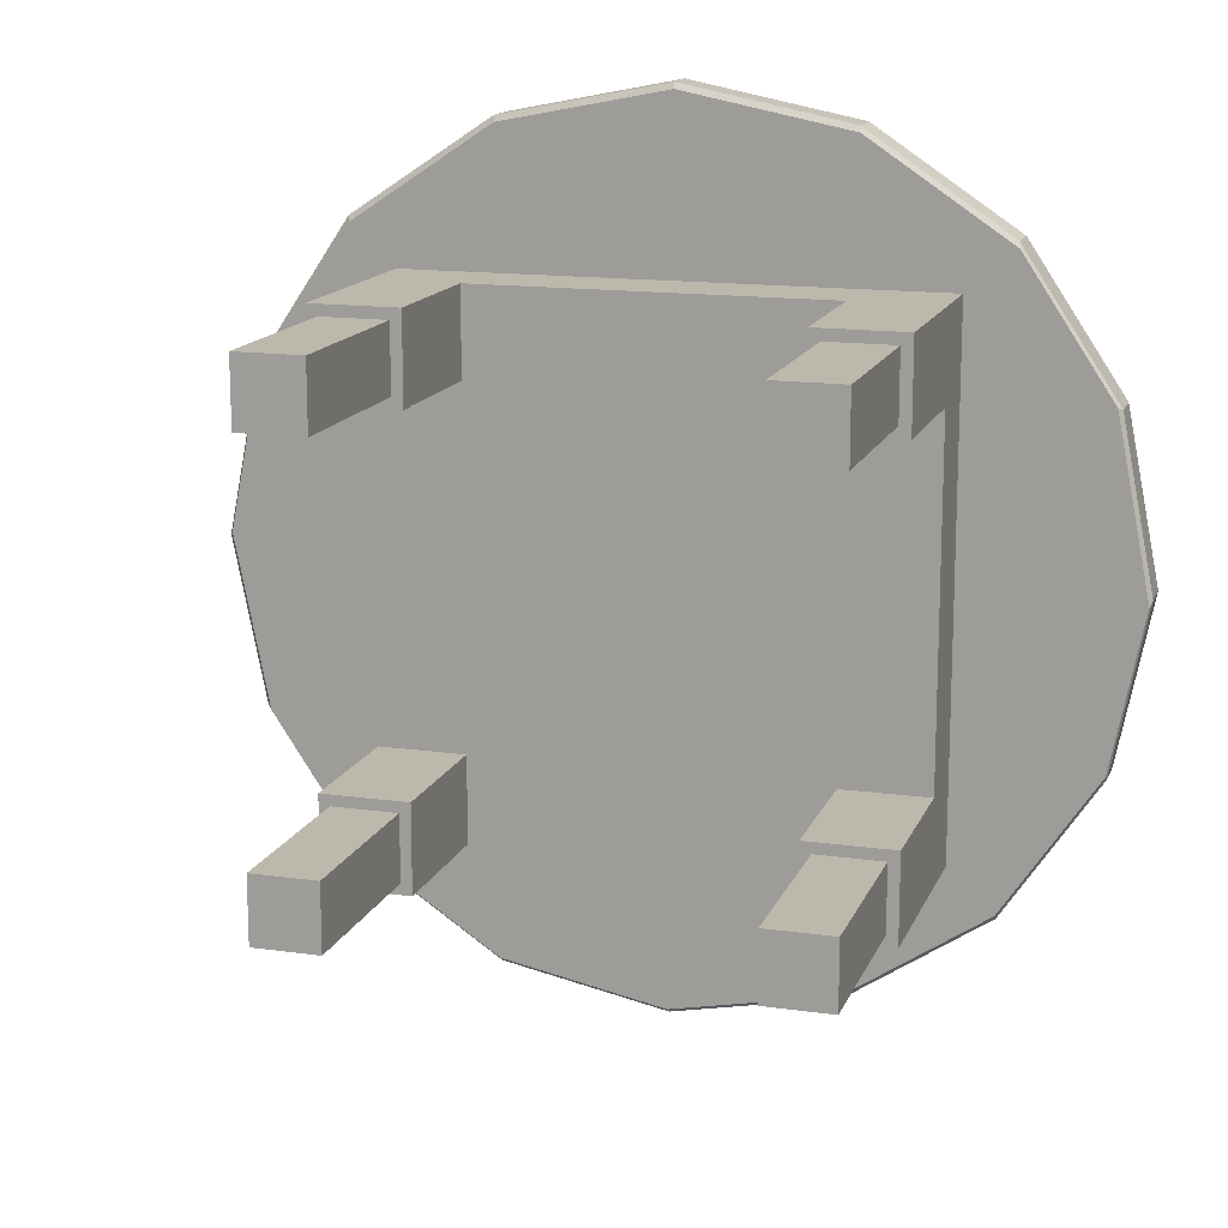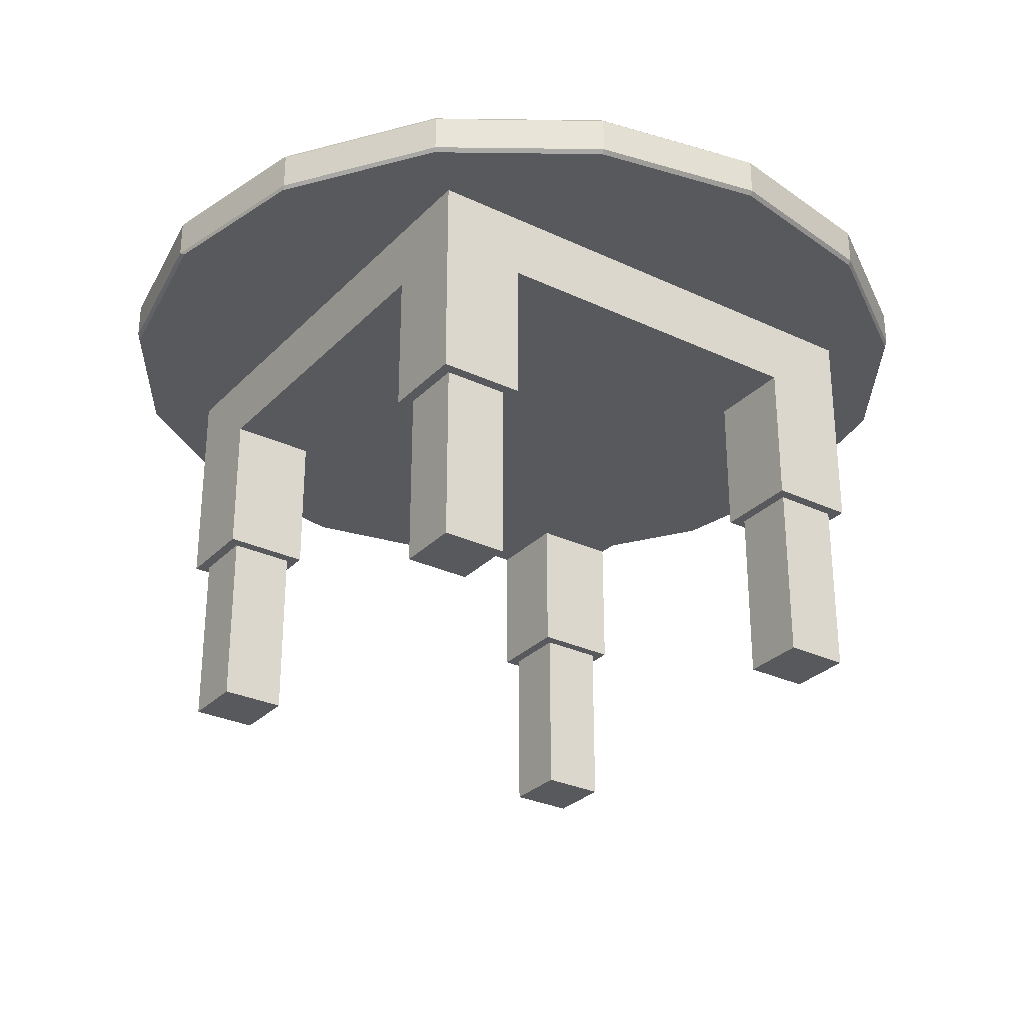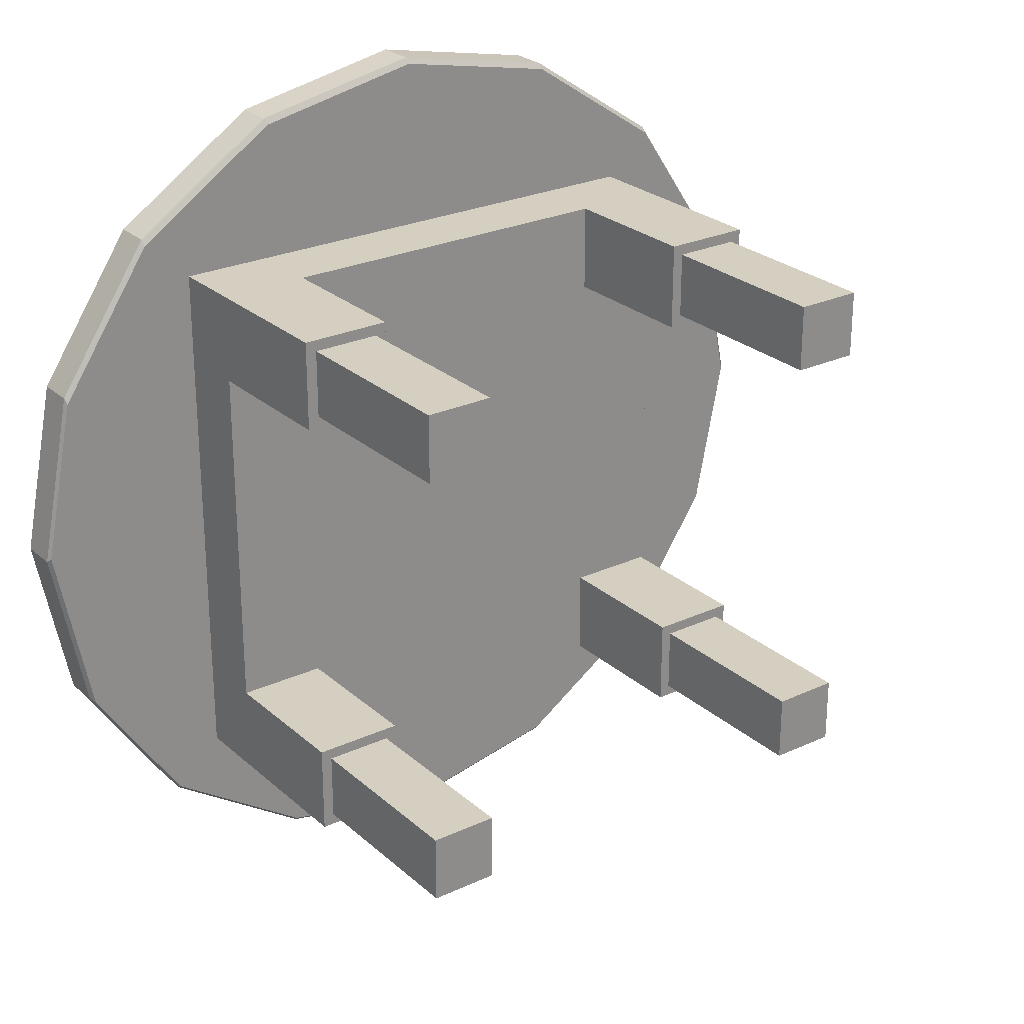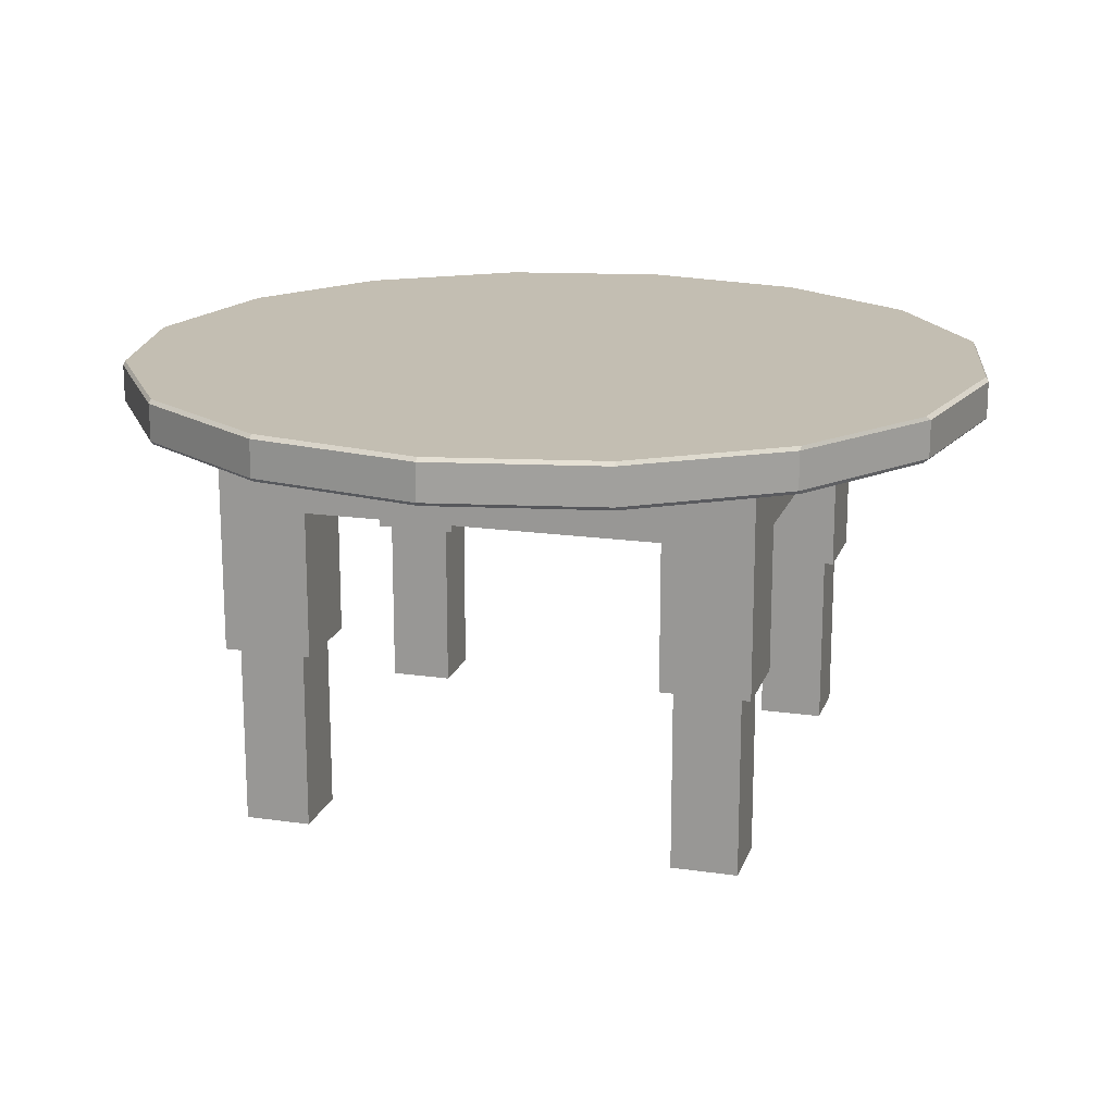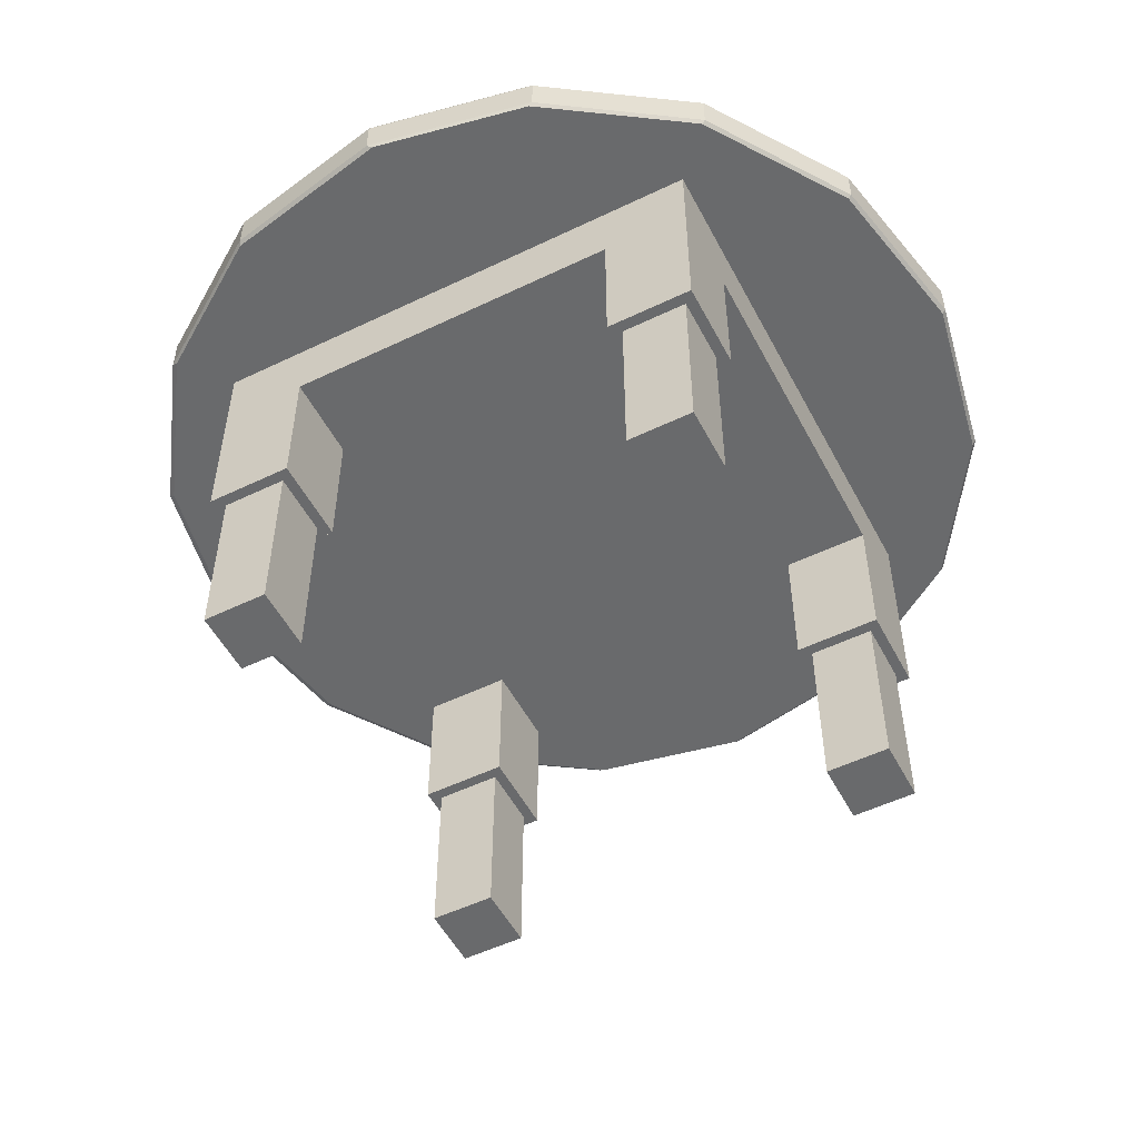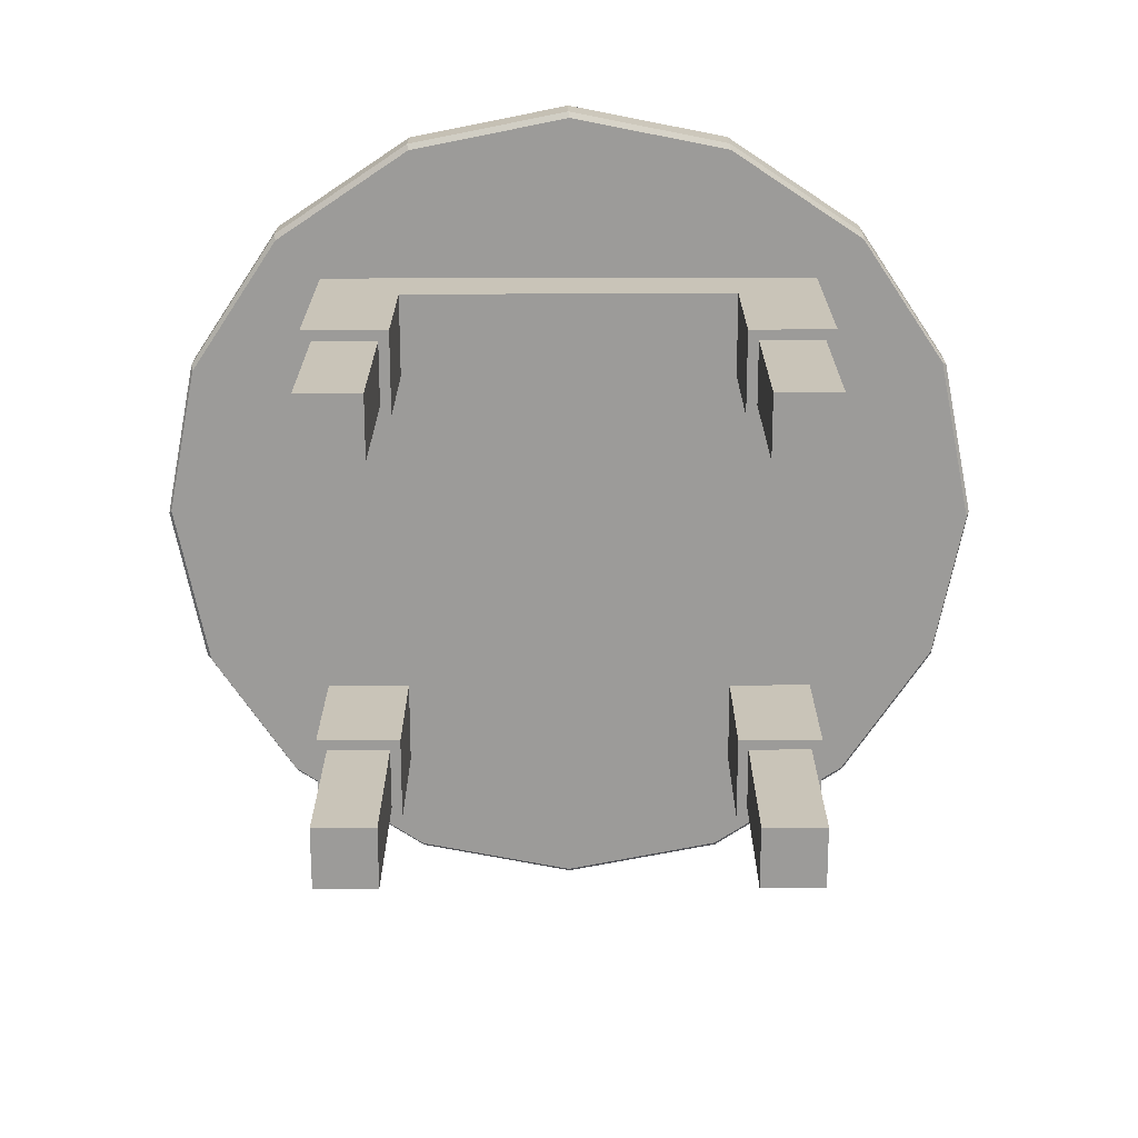
<metadata>
{"format":"obj","ext":"obj","renderer":"f3d","projection":"perspective","resolution":1024,"background":"white","views":[{"elev":14.8,"azim":16.9,"up":"+Z"},{"elev":-29.5,"azim":145.2,"up":"+Y"},{"elev":25.9,"azim":-36.3,"up":"+Z"},{"elev":17.4,"azim":-163.9,"up":"+Y"},{"elev":-52.9,"azim":117.3,"up":"+Y"},{"elev":-69.8,"azim":0.1,"up":"+Y"}]}
</metadata>
<code>
o table_Cube.001
v -0.36 0.55 -0.36
v -0.36 0.55 -0.24
v -0.36 0.55 0.24
v -0.36 0.55 0.36
v -0.24 0.55 -0.36
v -0.24 0.55 0.36
v 0.24 0.55 -0.36
v 0.24 0.55 0.36
v 0.36 0.55 -0.36
v 0.36 0.55 -0.24
v 0.36 0.55 0.24
v 0.36 0.55 0.36
v -0.36 0.45 -0.36
v -0.36 0.45 -0.24
v -0.36 0.45 0.24
v -0.36 0.45 0.36
v -0.24 0.45 -0.36
v -0.24 0.45 -0.24
v -0.24 0.45 0.24
v -0.24 0.45 0.36
v 0.24 0.45 -0.36
v 0.24 0.45 -0.24
v 0.24 0.45 0.24
v 0.24 0.45 0.36
v 0.36 0.45 -0.36
v 0.36 0.45 -0.24
v 0.36 0.45 0.24
v 0.36 0.45 0.36
v -0.36 0.25 -0.36
v -0.36 0.25 -0.24
v -0.36 0.25 0.24
v -0.36 0.25 0.36
v -0.24 0.25 -0.36
v -0.24 0.25 -0.24
v -0.24 0.25 0.24
v -0.24 0.25 0.36
v 0.24 0.25 -0.36
v 0.24 0.25 -0.24
v 0.24 0.25 0.24
v 0.24 0.25 0.36
v 0.36 0.25 -0.36
v 0.36 0.25 -0.24
v 0.36 0.25 0.24
v 0.36 0.25 0.36
v -0.345 0.25 -0.345
v -0.345 0.25 -0.255
v -0.345 0.25 0.255
v -0.345 0.25 0.345
v -0.255 0.25 -0.345
v -0.255 0.25 -0.255
v -0.255 0.25 0.255
v -0.255 0.25 0.345
v 0.255 0.25 -0.345
v 0.255 0.25 -0.255
v 0.255 0.25 0.255
v 0.255 0.25 0.345
v 0.345 0.25 -0.345
v 0.345 0.25 -0.255
v 0.345 0.25 0.255
v 0.345 0.25 0.345
v -0.345 0 -0.345
v -0.345 0 -0.255
v -0.345 0 0.255
v -0.345 0 0.345
v -0.255 0 -0.345
v -0.255 0 -0.255
v -0.255 0 0.255
v -0.255 0 0.345
v 0.255 0 -0.345
v 0.255 0 -0.255
v 0.255 0 0.255
v 0.255 0 0.345
v 0.345 0 -0.345
v 0.345 0 -0.255
v 0.345 0 0.255
v 0.345 0 0.345
v -0.24 0.55 0.24
v -0.24 0.55 -0.24
v 0.24 0.55 0.24
v 0.24 0.55 -0.24
v -0.001012 0.545 -0.5949
v 0 0.55 -0.6
v 0 0.6 -0.6
v -0.001012 0.605 -0.5949
v 0.2296 0.55 -0.5543
v 0.2286 0.545 -0.5492
v 0.2286 0.605 -0.5492
v 0.2296 0.6 -0.5543
v 0.4243 0.55 -0.4243
v 0.4233 0.545 -0.4192
v 0.4233 0.605 -0.4192
v 0.4243 0.6 -0.4243
v 0.5543 0.55 -0.2296
v 0.5533 0.545 -0.2245
v 0.5533 0.605 -0.2245
v 0.5543 0.6 -0.2296
v 0.5964 0.545 -0.007725
v 0.6 0.55 0
v 0.5964 0.605 -0.007725
v 0.6 0.6 0
v 0.5487 0.545 0.2322
v 0.5543 0.55 0.2296
v 0.5487 0.605 0.2322
v 0.5543 0.6 0.2296
v 0.4243 0.55 0.4243
v 0.4259 0.545 0.416
v 0.4259 0.605 0.416
v 0.4243 0.6 0.4243
v 0.2296 0.55 0.5543
v 0.2313 0.545 0.5461
v 0.2313 0.605 0.5461
v 0.2296 0.6 0.5543
v 0 0.55 0.6
v 0.001645 0.545 0.5917
v 0.001645 0.605 0.5917
v 0 0.6 0.6
v -0.2296 0.55 0.5543
v -0.228 0.545 0.5461
v -0.228 0.605 0.5461
v -0.2296 0.6 0.5543
v -0.4243 0.55 0.4243
v -0.4226 0.545 0.416
v -0.4226 0.605 0.416
v -0.4243 0.6 0.4243
v -0.5543 0.55 0.2296
v -0.5527 0.545 0.2213
v -0.5527 0.605 0.2213
v -0.5543 0.6 0.2296
v -0.5958 0.545 0.004547
v -0.6 0.55 -0
v -0.5958 0.605 0.004547
v -0.6 0.6 -0
v -0.5481 0.545 -0.2354
v -0.5543 0.55 -0.2296
v -0.5481 0.605 -0.2354
v -0.5543 0.6 -0.2296
v -0.4243 0.55 -0.4243
v -0.4253 0.545 -0.4192
v -0.4253 0.605 -0.4192
v -0.4243 0.6 -0.4243
v -0.2296 0.55 -0.5543
v -0.2306 0.545 -0.5492
v -0.2306 0.605 -0.5492
v -0.2296 0.6 -0.5543
f 12 8 24 28
f 4 3 15 16
f 3 2 14 15
f 1 5 17 13
f 7 9 25 21
f 2 1 13 14
f 8 6 20 24
f 13 17 33 29
f 26 27 23 22
f 19 20 36 35
f 17 21 22 18
f 19 23 24 20
f 21 25 41 37
f 18 19 15 14
f 27 28 44 43
f 6 4 16 20
f 5 7 21 17
f 9 10 26 25
f 19 18 22 23
f 10 11 27 26
f 11 12 28 27
f 39 43 59 55
f 33 34 50 49
f 42 38 54 58
f 32 31 47 48
f 26 22 38 42
f 22 21 37 38
f 18 14 30 34
f 23 27 43 39
f 15 19 35 31
f 14 13 29 30
f 28 24 40 44
f 24 23 39 40
f 20 16 32 36
f 25 26 42 41
f 16 15 31 32
f 17 18 34 33
f 46 45 61 62
f 59 60 76 75
f 47 51 67 63
f 57 58 74 73
f 35 36 52 51
f 44 40 56 60
f 38 37 53 54
f 29 33 49 45
f 40 39 55 56
f 34 30 46 50
f 41 42 58 57
f 31 35 51 47
f 43 44 60 59
f 30 29 45 46
f 36 32 48 52
f 37 41 57 53
f 69 73 74 70
f 71 75 76 72
f 61 65 66 62
f 63 67 68 64
f 52 48 64 68
f 53 57 73 69
f 48 47 63 64
f 58 54 70 74
f 49 50 66 65
f 55 59 75 71
f 51 52 68 67
f 60 56 72 76
f 54 53 69 70
f 45 49 65 61
f 56 55 71 72
f 50 46 62 66
f 141 144 83 82
f 86 90 110 114
f 90 94 106 110
f 94 97 101 106
f 102 104 108 105
f 105 108 112 109
f 109 112 116 113
f 113 116 120 117
f 117 120 124 121
f 121 124 128 125
f 122 126 138 142
f 126 129 133 138
f 134 136 140 137
f 137 140 144 141
f 89 92 96 93
f 118 122 142 81
f 85 88 92 89
f 79 8 12 11
f 7 80 10 9
f 80 79 11 10
f 2 3 77 78
f 3 4 6 77
f 1 2 78 5
f 78 77 79 80
f 77 6 8 79
f 5 78 80 7
f 93 96 100 98
f 98 100 104 102
f 87 84 119 115
f 125 128 132 130
f 130 132 136 134
f 82 83 88 85
f 91 87 115 111
f 95 91 111 107
f 99 95 107 103
f 123 119 84 143
f 127 123 143 139
f 131 127 139 135
f 82 85 86 81
f 88 83 84 87
f 85 89 90 86
f 92 88 87 91
f 89 93 94 90
f 96 92 91 95
f 93 98 97 94
f 100 96 95 99
f 98 102 101 97
f 104 100 99 103
f 102 105 106 101
f 108 104 103 107
f 105 109 110 106
f 112 108 107 111
f 109 113 114 110
f 116 112 111 115
f 113 117 118 114
f 120 116 115 119
f 117 121 122 118
f 124 120 119 123
f 121 125 126 122
f 128 124 123 127
f 125 130 129 126
f 132 128 127 131
f 130 134 133 129
f 136 132 131 135
f 134 137 138 133
f 140 136 135 139
f 137 141 142 138
f 144 140 139 143
f 141 82 81 142
f 83 144 143 84
f 81 86 114 118

</code>
